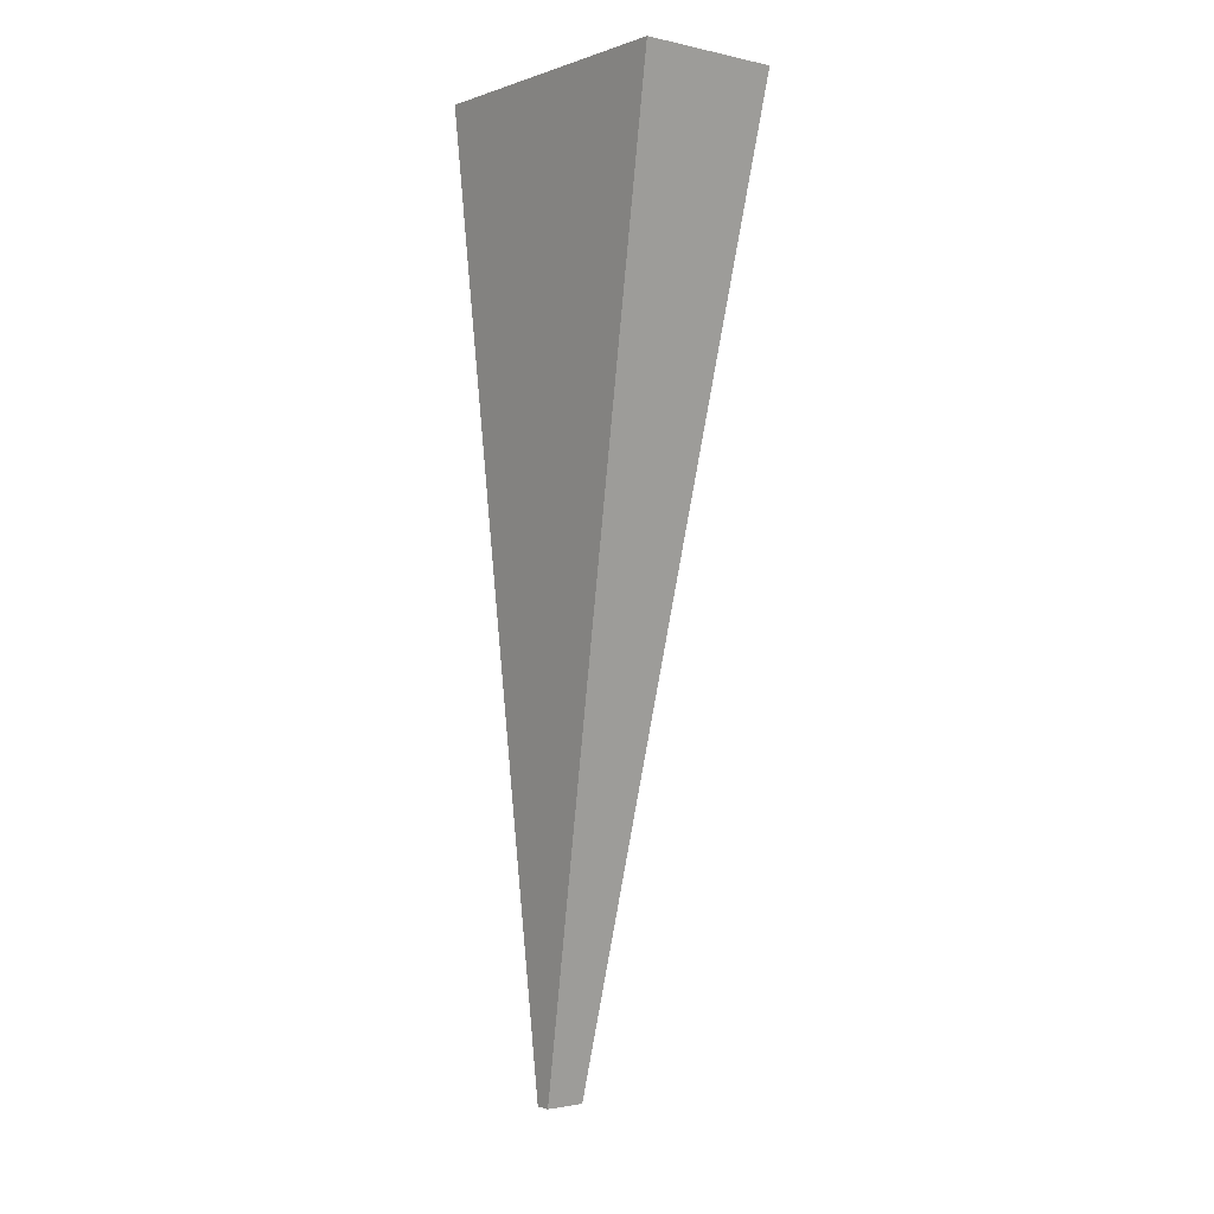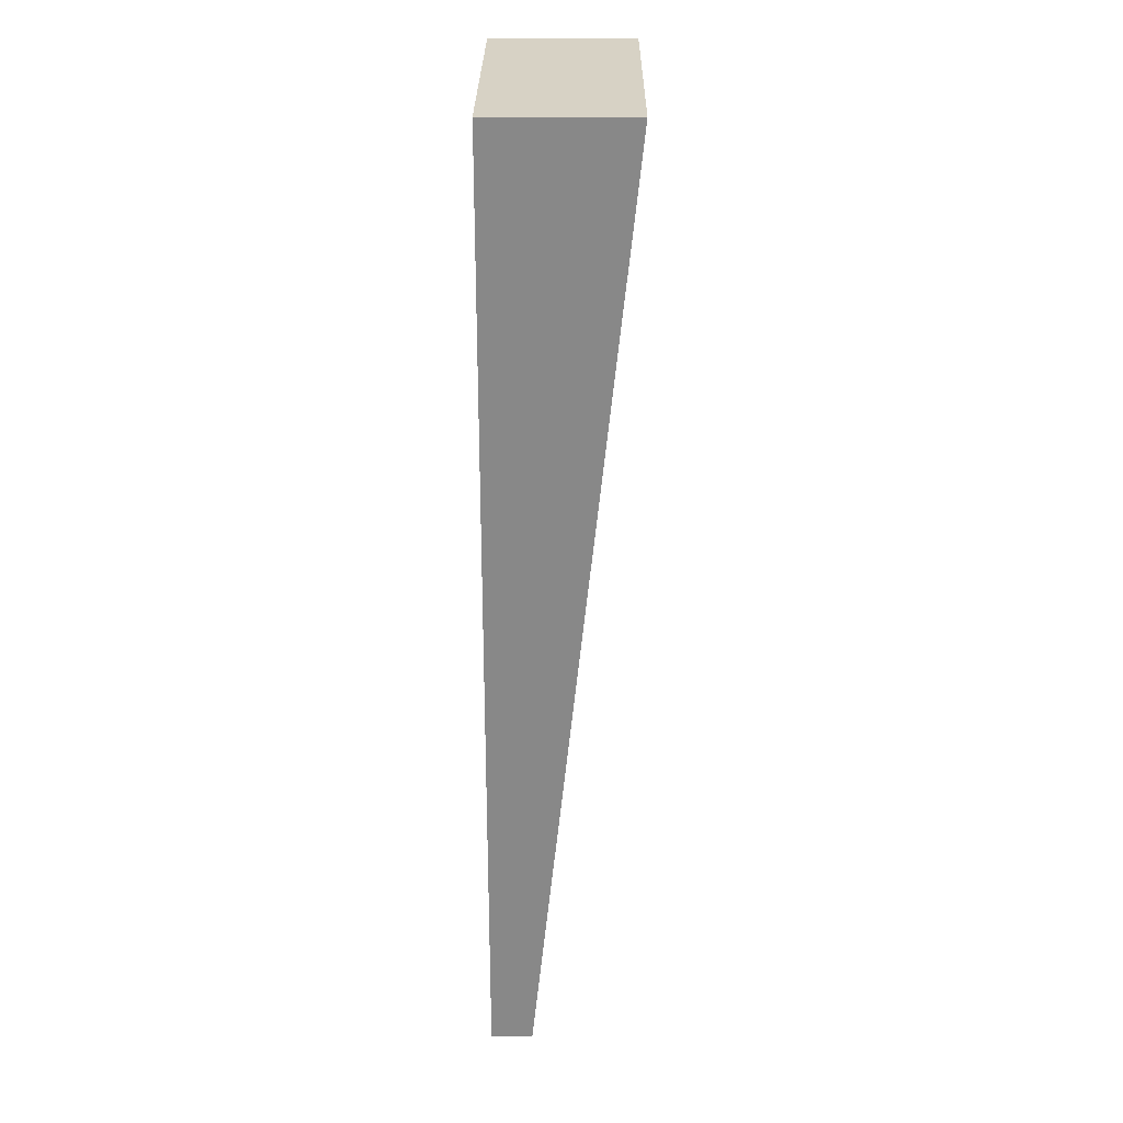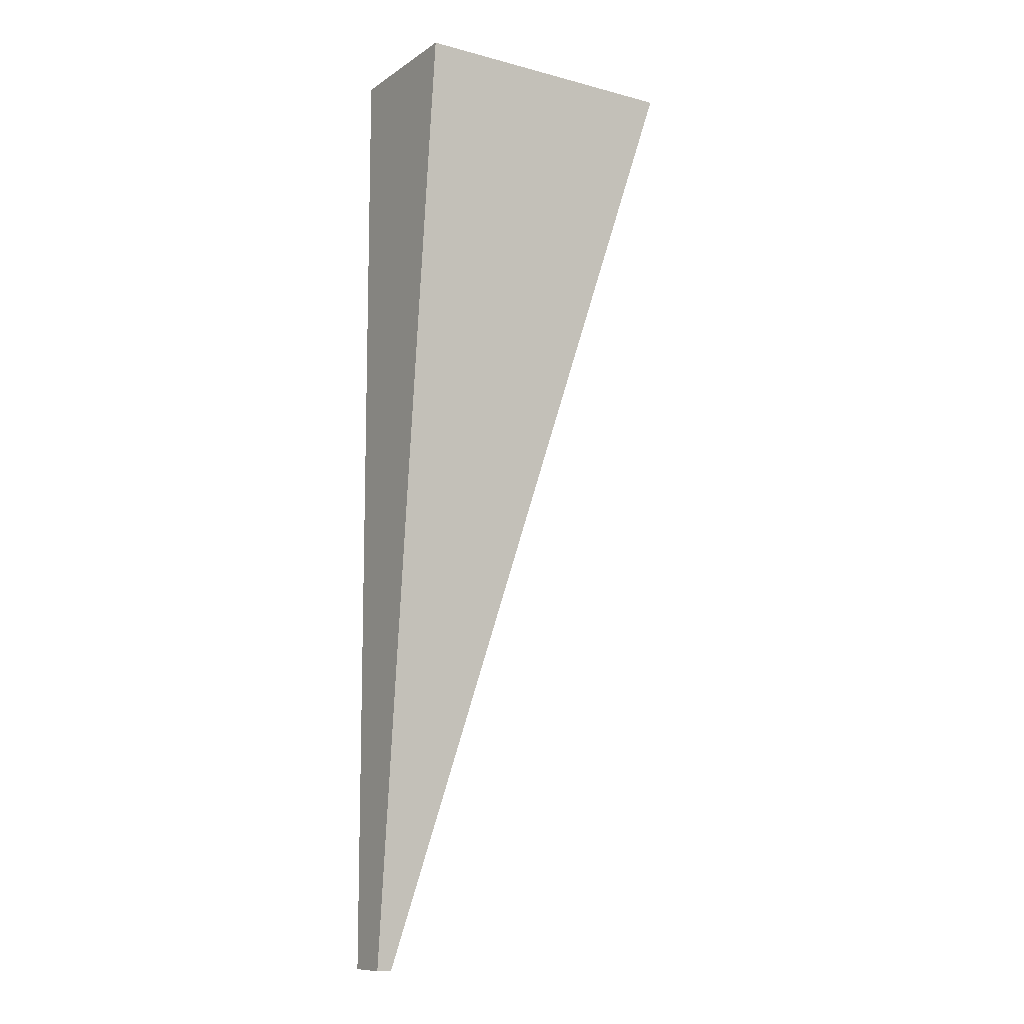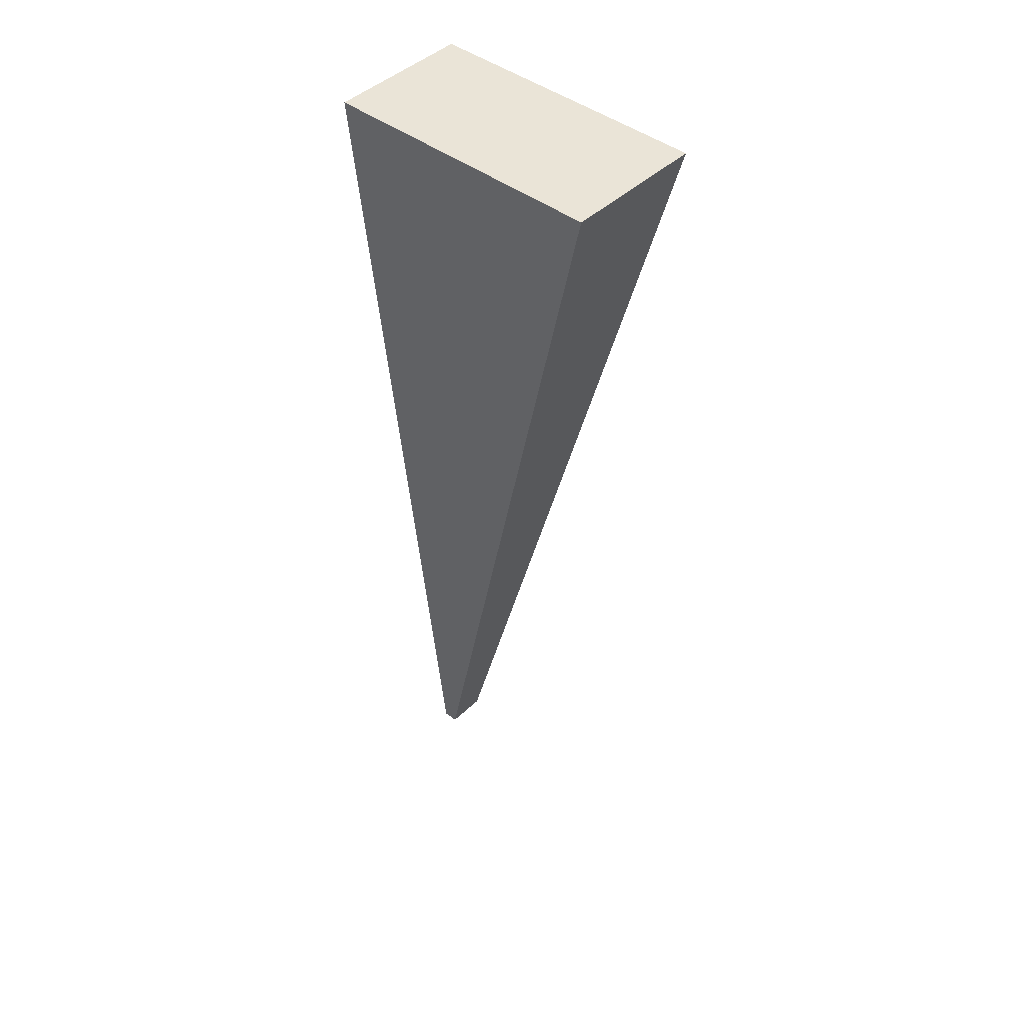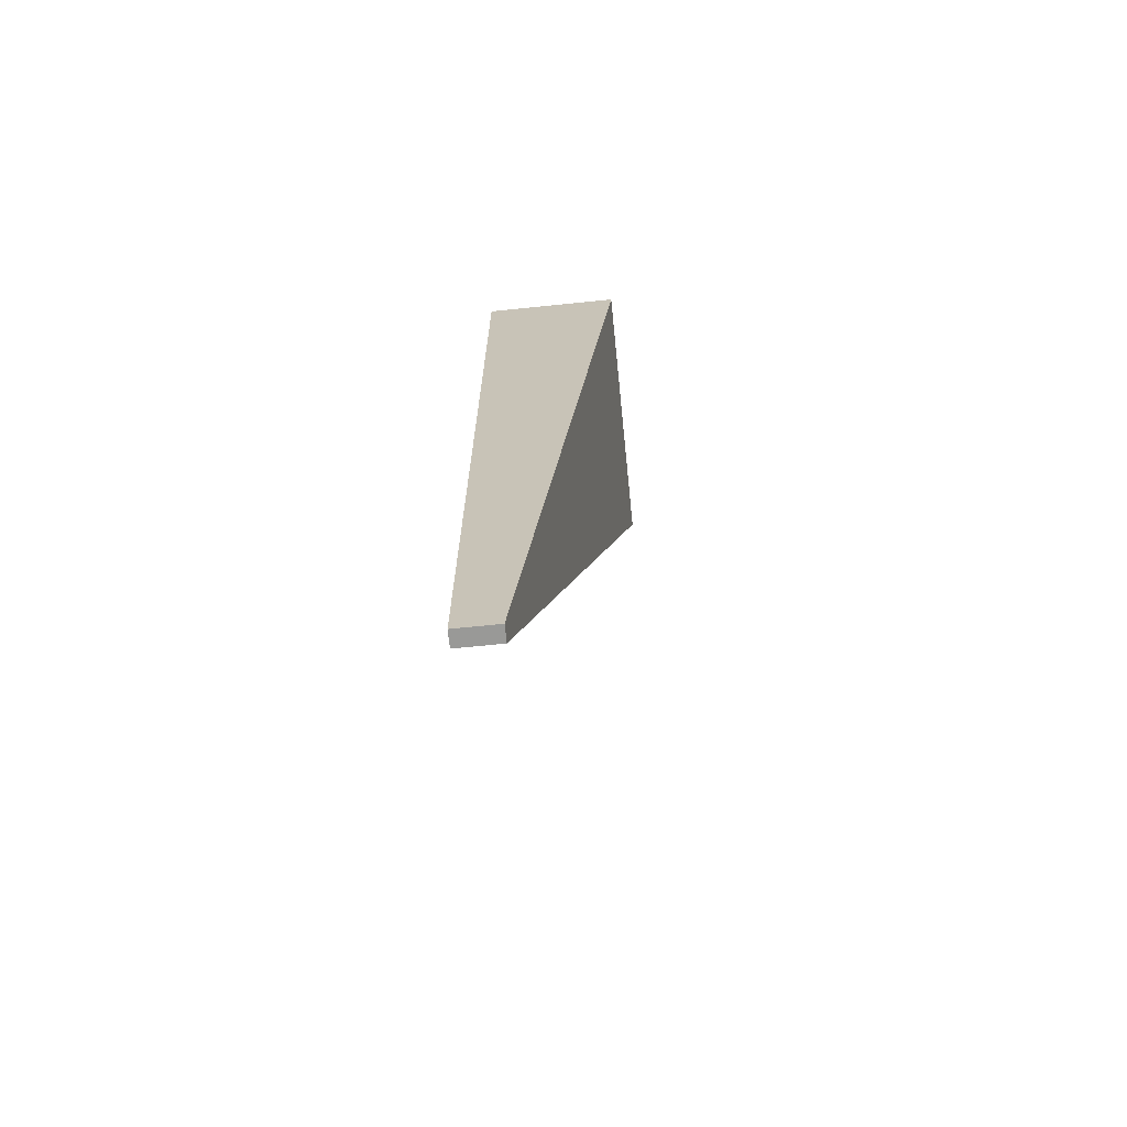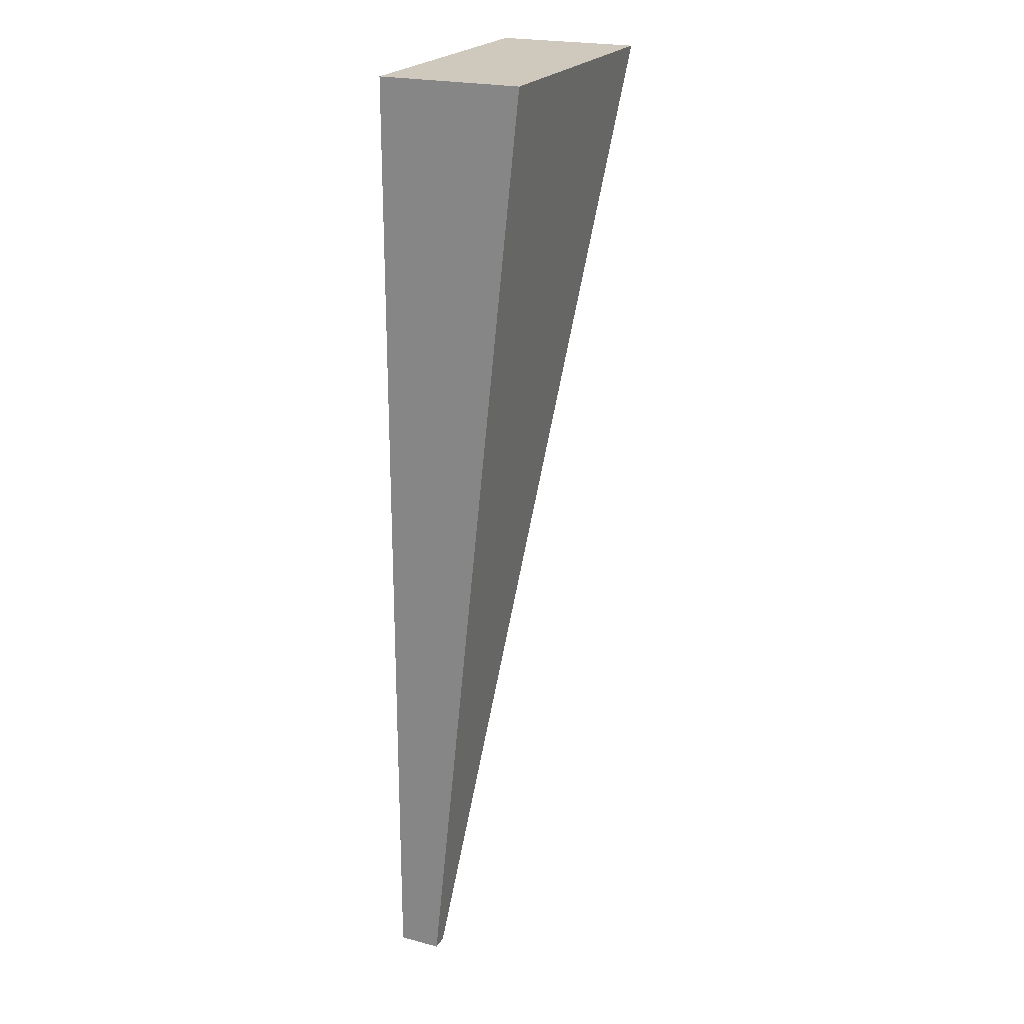
<metadata>
{"format":"obj","ext":"obj","renderer":"f3d","projection":"perspective","resolution":1024,"background":"white","views":[{"elev":-1.7,"azim":-128.9,"up":"+Z"},{"elev":27.3,"azim":90.5,"up":"+Z"},{"elev":-10.9,"azim":147.1,"up":"+Z"},{"elev":43.9,"azim":-138.0,"up":"+Z"},{"elev":-68.8,"azim":95.8,"up":"+Z"},{"elev":22.4,"azim":114.2,"up":"+Z"}]}
</metadata>
<code>
g pb_Mesh-16230
v -4.75 5.75 22.75
v 8.75 5.75 22.75
v 8.75 -1 22.75
v -4.75 -1 22.75
v 8.75 5.75 22.75
v 8.75 1 -22.75
v 8.75 -1 -22.75
v 8.75 -1 22.75
v 8.75 1 -22.75
v 8 1 -22.75
v 8 -1 -22.75
v 8.75 -1 -22.75
v 8 1 -22.75
v -4.75 5.75 22.75
v -4.75 -1 22.75
v 8 -1 -22.75
v 8 1 -22.75
v 8.75 1 -22.75
v 8.75 5.75 22.75
v -4.75 5.75 22.75
v -4.75 -1 22.75
v 8.75 -1 22.75
v 8.75 -1 -22.75
v 8 -1 -22.75
g pb_Mesh-16230_0
f 3 2 1
f 4 3 1
f 7 6 5
f 8 7 5
f 11 10 9
f 12 11 9
f 15 14 13
f 16 15 13
f 19 18 17
f 20 19 17
f 23 22 21
f 24 23 21

</code>
